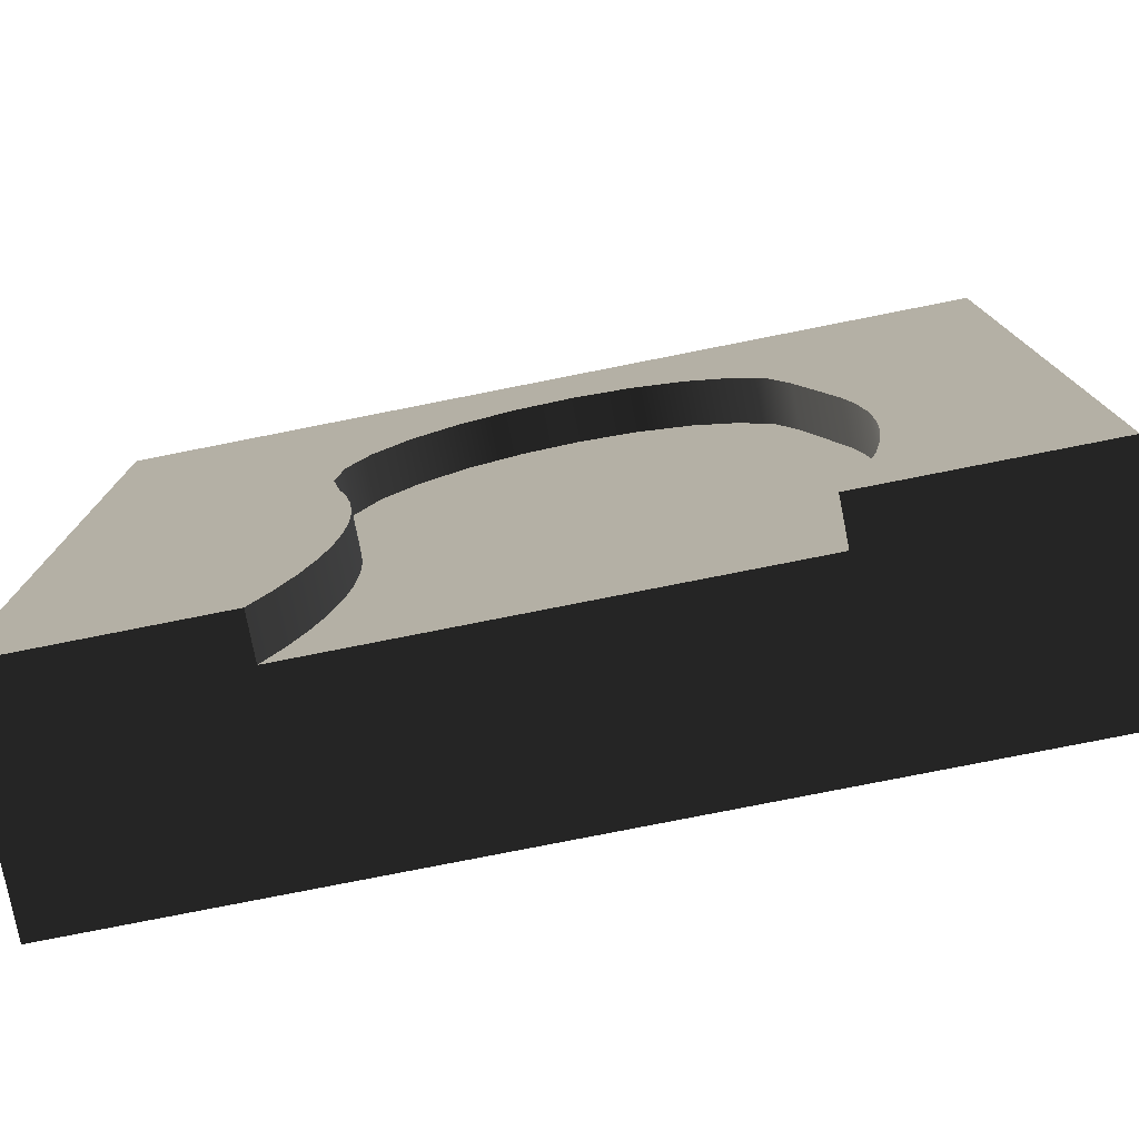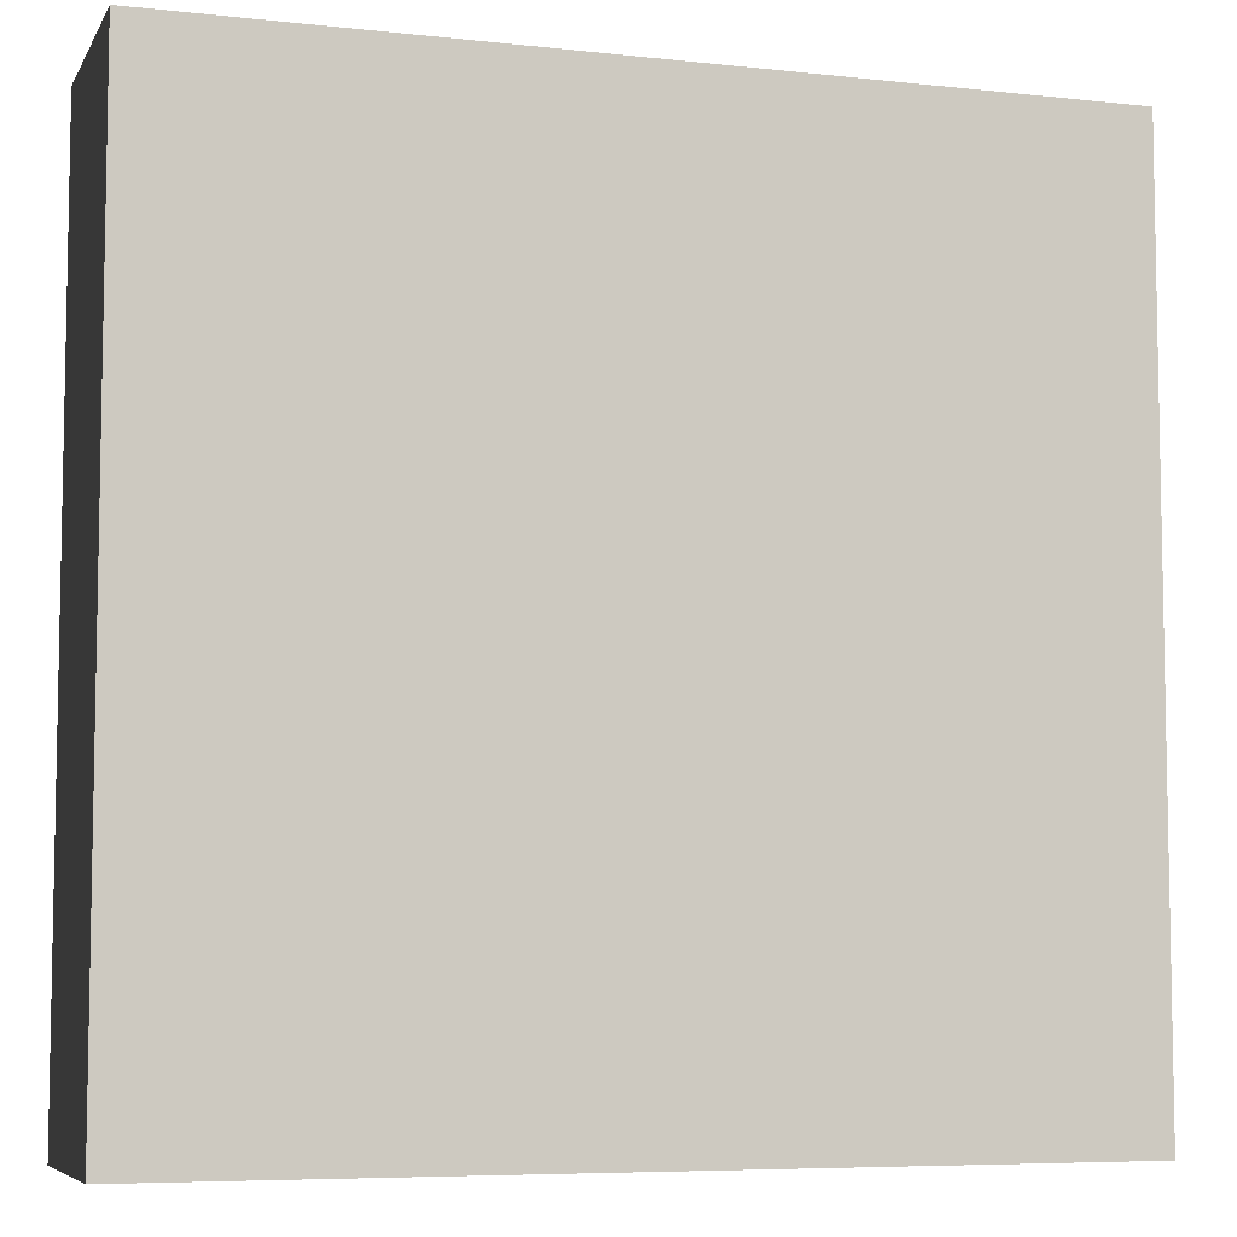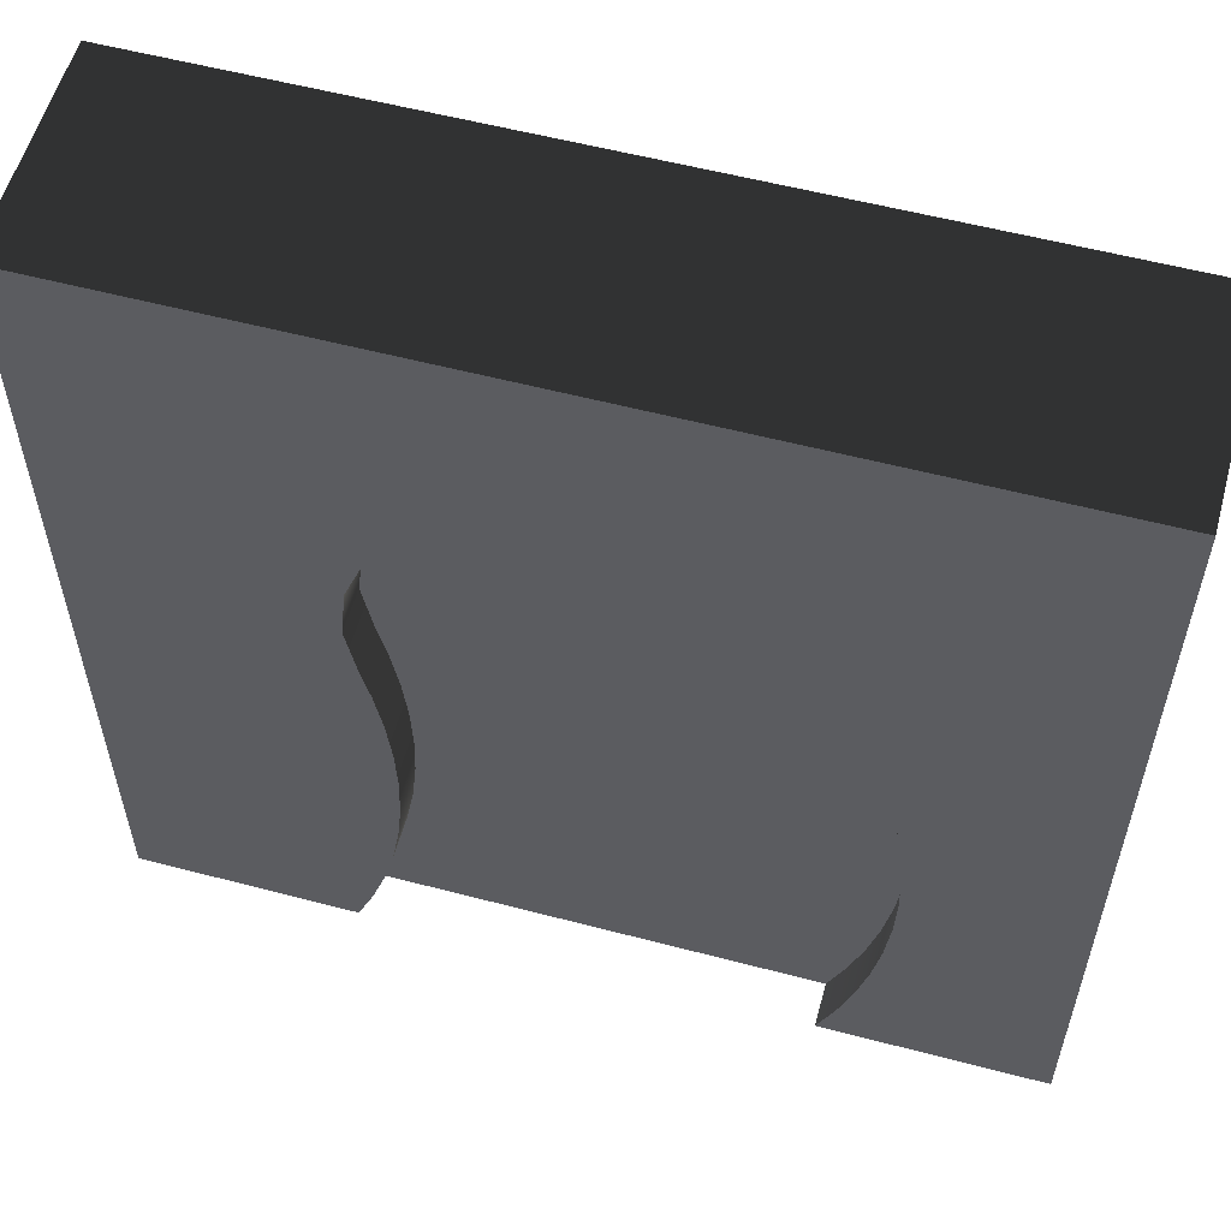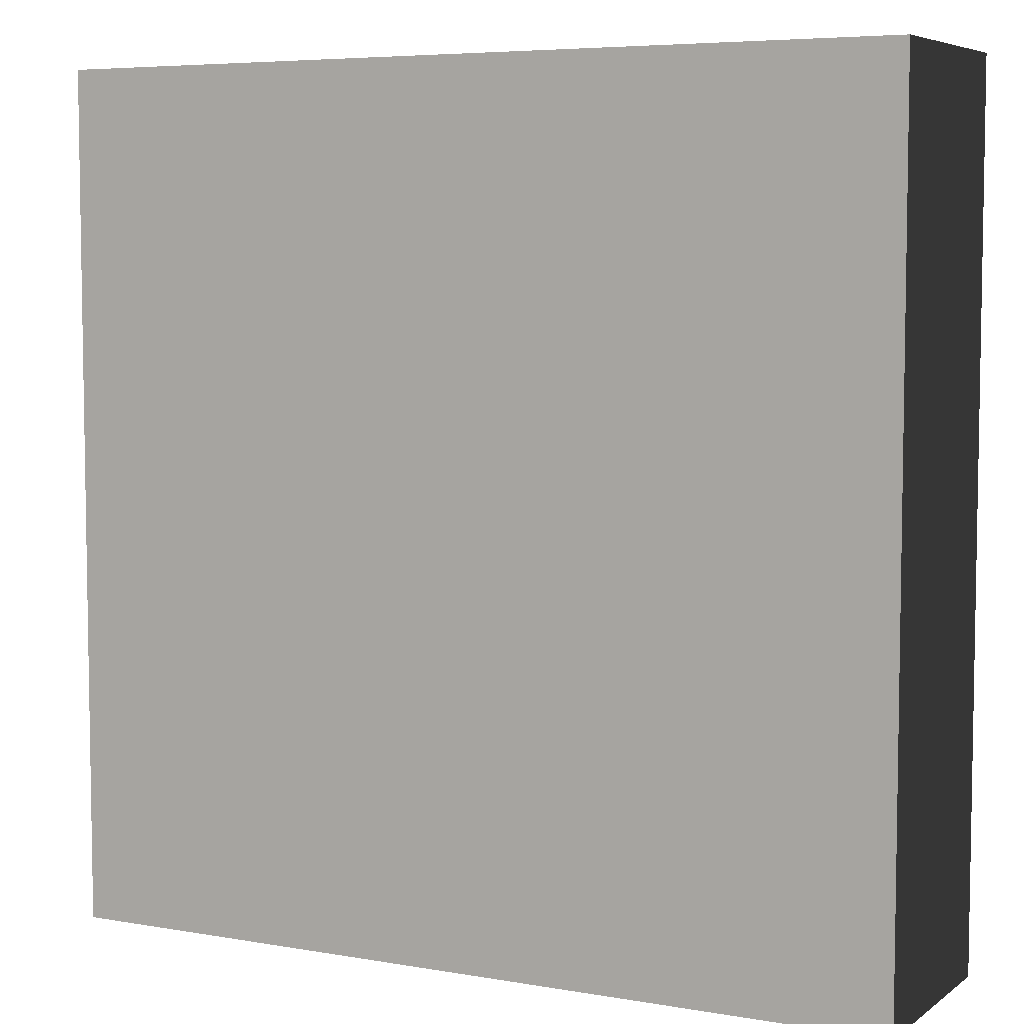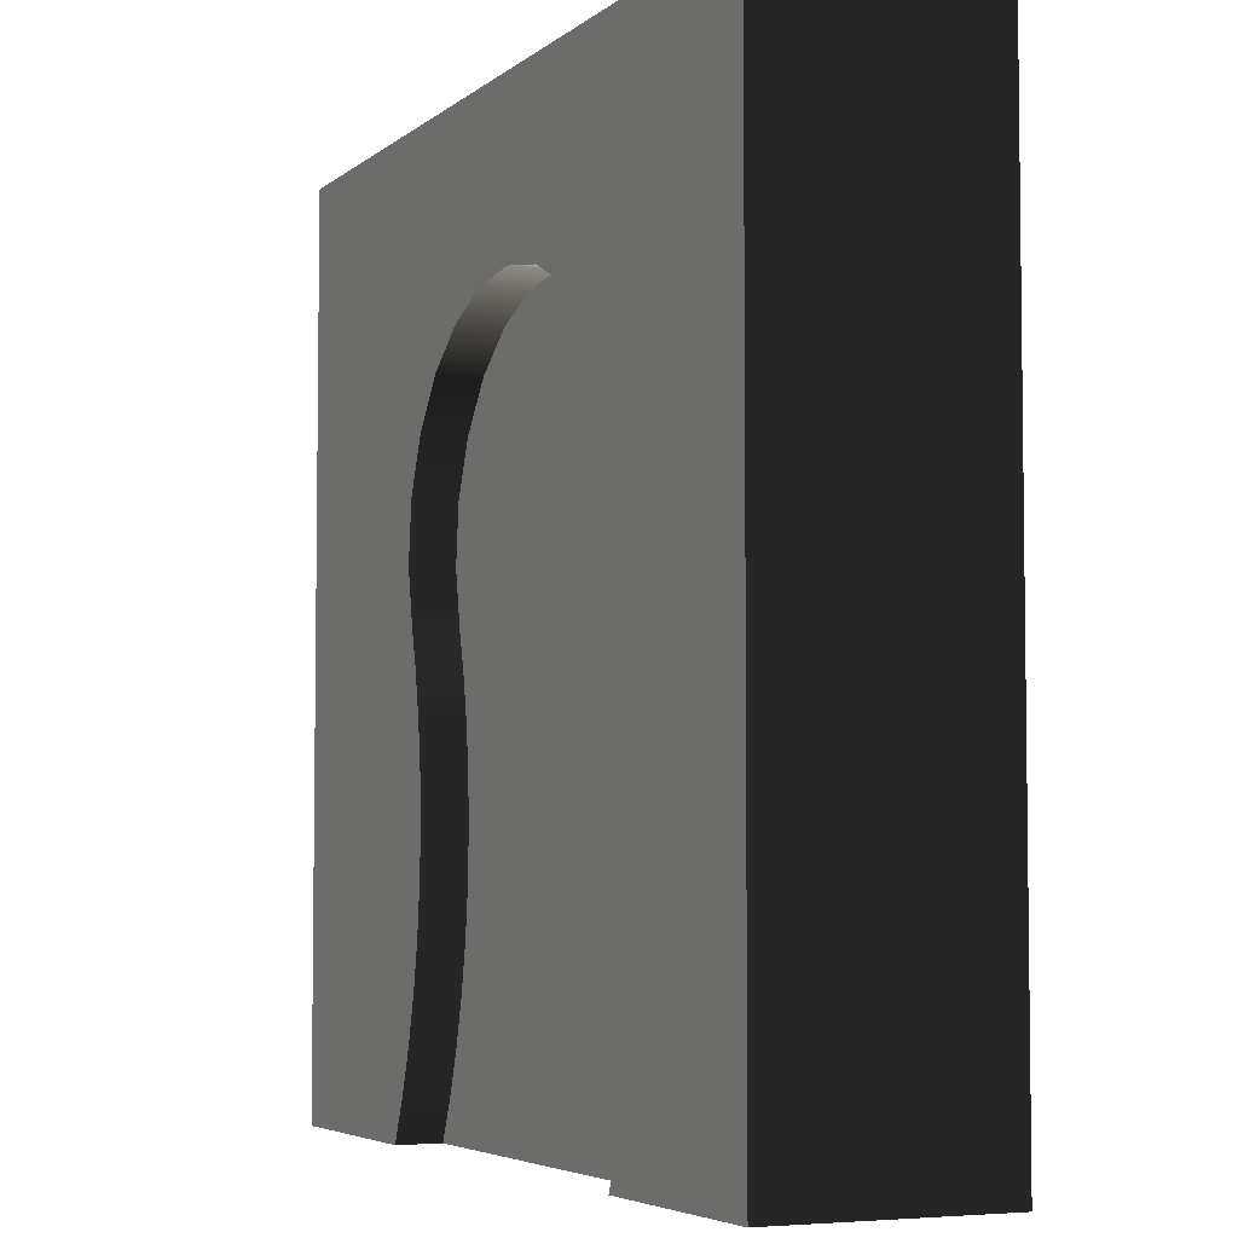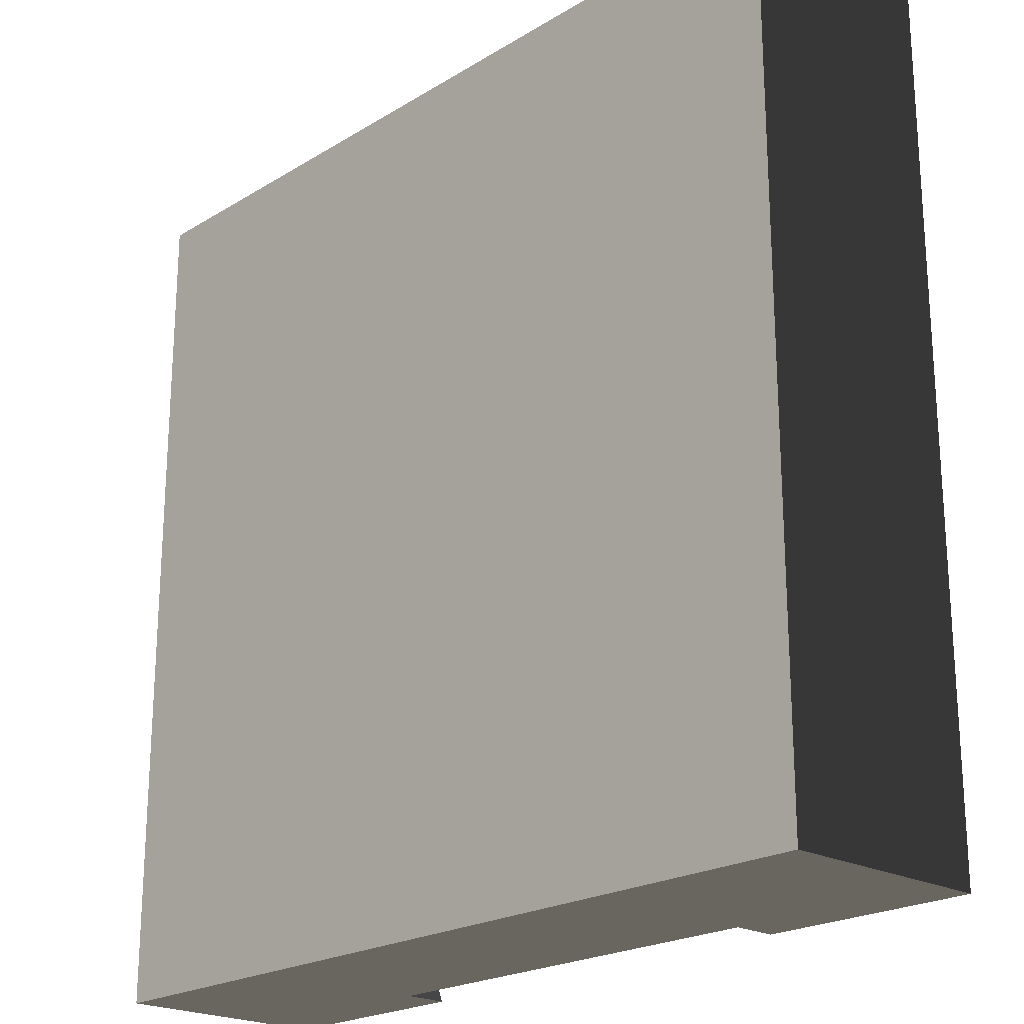
<metadata>
{"format":"obj","ext":"obj","renderer":"f3d","projection":"perspective","resolution":1024,"background":"white","views":[{"elev":-78.0,"azim":-168.8,"up":"+Z"},{"elev":-6.7,"azim":-17.8,"up":"+Z"},{"elev":57.1,"azim":-164.7,"up":"+Z"},{"elev":6.0,"azim":27.7,"up":"+Z"},{"elev":-4.9,"azim":-114.8,"up":"+Z"},{"elev":-21.8,"azim":46.7,"up":"+Z"}]}
</metadata>
<code>
g ground_dirtRiverEnd
v 6.856 2.5 -6.939
v 6.856 2 -6.939
v 6.874 2.5 -7.47
v 6.874 2 -7.47
v 2.019 2 -8.517
v 2.019 2.5 -8.517
v 2.145 2 -9.026
v 2.145 2.5 -9.026
v 1.874 2 -7.47
v 1.874 2.5 -7.47
v 1.929 2 -7.997
v 1.929 2.5 -7.997
v 0 0 -10
v 10 0 -10
v 0 2.5 -10
v 2.5 2 -10
v 2.5 2.5 -10
v 1.875 2.5 -10
v 7.5 2 -10
v 10 2.5 -10
v 7.5 2.5 -10
v 8.125 2.5 -10
v 7.481 2.5 -6.939
v 7.499 2.5 -6.409
v 7.461 2.5 -2.768
v 7.763 2.5 -3.543
v 7.554 2.5 -5.882
v 7.644 2.5 -5.362
v 7.734 2.5 -5
v 7.845 2.5 -4.371
v 7.306 2.5 -9.522
v 7.224 2.5 -4.347
v 7.159 2.5 -3.688
v 6.961 2.5 -2.103
v 6.918 2.5 -3.07
v 6.52 2.5 -2.541
v 6.3 2.5 -1.598
v 5.993 2.5 -2.139
v 5.527 2.5 -1.29
v 5.378 2.5 -1.893
v 4.719 2.5 -1.823
v 4.7 2.5 -1.202
v 4.065 2.5 -1.933
v 3.879 2.5 -1.341
v 3.466 2.5 -2.216
v 3.127 2.5 -1.695
v 2.965 2.5 -2.65
v 2.6 2.5 -3.203
v 2.498 2.5 -2.24
v 2.397 2.5 -3.834
v 2.039 2.5 -2.934
v 2.019 2.5 -5.362
v 1.929 2.5 -5.882
v 1.874 2.5 -6.409
v 1.811 2.5 -3.646
v 1.856 2.5 -6.939
v 1.681 2.5 -9.522
v 1.52 2.5 -9.026
v 1.484 2.5 -5
v 1.394 2.5 -8.517
v 1.394 2.5 -5.362
v 1.304 2.5 -7.997
v 1.304 2.5 -5.882
v 1.249 2.5 -7.47
v 1.249 2.5 -6.409
v 1.231 2.5 -6.939
v 2.306 2.5 -9.522
v 7.499 2.5 -7.47
v 7.554 2.5 -7.997
v 7.644 2.5 -8.517
v 7.77 2.5 -9.026
v 7.931 2.5 -9.522
v 7.145 2.5 -9.026
v 7.109 2.5 -5
v 7.019 2.5 -8.517
v 7.019 2.5 -5.362
v 6.929 2.5 -7.997
v 6.929 2.5 -5.882
v 6.874 2.5 -6.409
v 6.874 2 -6.409
v 0 2.5 0
v 0 0 0
v 10 0 0
v 10 2.5 0
v 6.929 2 -5.882
v 6.929 2 -7.997
v 7.019 2 -8.517
v 7.109 2 -5
v 7.019 2 -5.362
v 7.224 2 -4.347
v 7.145 2 -9.026
v 7.306 2 -9.522
v 2.306 2 -9.522
v 1.929 2 -5.882
v 1.874 2 -6.409
v 5.378 2 -1.893
v 5.993 2 -2.139
v 6.918 2 -3.07
v 7.159 2 -3.688
v 2.965 2 -2.65
v 2.6 2 -3.203
v 2.397 2 -3.834
v 2.019 2 -5.362
v 4.719 2 -1.823
v 6.52 2 -2.541
v 1.856 2 -6.939
v 4.065 2 -1.933
v 3.466 2 -2.216
f 2 1 3
f 3 4 2
f 6 5 7
f 7 8 6
f 10 9 11
f 11 12 10
f 14 13 15
f 15 16 14
f 15 17 16
f 15 18 17
f 14 16 19
f 19 20 14
f 19 21 20
f 21 22 20
f 24 23 25
f 25 26 24
f 26 27 24
f 26 28 27
f 26 29 28
f 26 30 29
f 25 23 31
f 25 31 32
f 25 32 33
f 34 25 33
f 34 33 35
f 34 35 36
f 37 34 36
f 37 36 38
f 39 37 38
f 39 38 40
f 39 40 41
f 42 39 41
f 42 41 43
f 44 42 43
f 44 43 45
f 46 44 45
f 46 45 47
f 46 47 48
f 49 46 48
f 49 48 50
f 51 49 50
f 51 50 52
f 51 52 53
f 51 53 54
f 55 51 54
f 54 56 55
f 55 56 18
f 55 18 57
f 55 57 58
f 59 55 58
f 59 58 60
f 61 59 60
f 61 60 62
f 63 61 62
f 63 62 64
f 65 63 64
f 64 66 65
f 56 10 18
f 10 12 18
f 12 6 18
f 6 8 18
f 8 67 18
f 67 17 18
f 23 21 31
f 23 68 21
f 68 69 21
f 69 70 21
f 70 71 21
f 71 72 21
f 72 22 21
f 32 31 73
f 74 32 73
f 74 73 75
f 76 74 75
f 76 75 77
f 78 76 77
f 78 77 3
f 79 78 3
f 3 1 79
f 80 79 1
f 1 2 80
f 82 81 15
f 15 13 82
f 82 13 14
f 14 83 82
f 84 83 14
f 14 20 84
f 85 78 79
f 79 80 85
f 4 3 77
f 77 86 4
f 86 77 75
f 75 87 86
f 88 74 76
f 76 89 88
f 82 83 84
f 84 81 82
f 89 76 78
f 78 85 89
f 90 32 74
f 74 88 90
f 91 73 31
f 31 92 91
f 67 93 16
f 16 17 67
f 8 7 93
f 93 67 8
f 92 31 21
f 21 19 92
f 87 75 73
f 73 91 87
f 12 11 5
f 5 6 12
f 53 94 95
f 95 54 53
f 97 96 40
f 40 38 97
f 98 35 33
f 33 99 98
f 47 100 101
f 101 48 47
f 50 102 103
f 103 52 50
f 96 104 41
f 41 40 96
f 105 97 38
f 38 36 105
f 99 33 32
f 32 90 99
f 56 106 9
f 9 10 56
f 104 107 43
f 43 41 104
f 105 36 35
f 35 98 105
f 108 100 47
f 47 45 108
f 52 103 94
f 94 53 52
f 54 95 106
f 106 56 54
f 107 108 45
f 45 43 107
f 48 101 102
f 102 50 48
f 55 15 81
f 81 51 55
f 81 49 51
f 81 46 49
f 81 44 46
f 81 84 44
f 55 61 15
f 61 63 15
f 63 65 15
f 65 66 15
f 55 59 61
f 84 42 44
f 84 39 42
f 84 37 39
f 84 34 37
f 84 25 34
f 84 26 25
f 84 30 26
f 84 72 30
f 84 22 72
f 84 20 22
f 30 72 71
f 29 30 71
f 29 71 70
f 28 29 70
f 28 70 69
f 27 28 69
f 27 69 68
f 24 27 68
f 68 23 24
f 57 18 15
f 15 58 57
f 15 60 58
f 15 62 60
f 15 64 62
f 15 66 64
f 2 105 98
f 98 80 2
f 98 85 80
f 98 99 85
f 99 89 85
f 99 88 89
f 99 90 88
f 105 2 4
f 97 105 4
f 97 4 86
f 96 97 86
f 96 86 87
f 96 87 91
f 104 96 91
f 104 91 92
f 107 104 92
f 107 92 19
f 108 107 19
f 100 108 19
f 101 100 19
f 101 19 16
f 102 101 16
f 102 16 93
f 102 93 7
f 102 7 5
f 103 102 5
f 103 5 11
f 94 103 11
f 94 11 9
f 95 94 9
f 9 106 95

</code>
